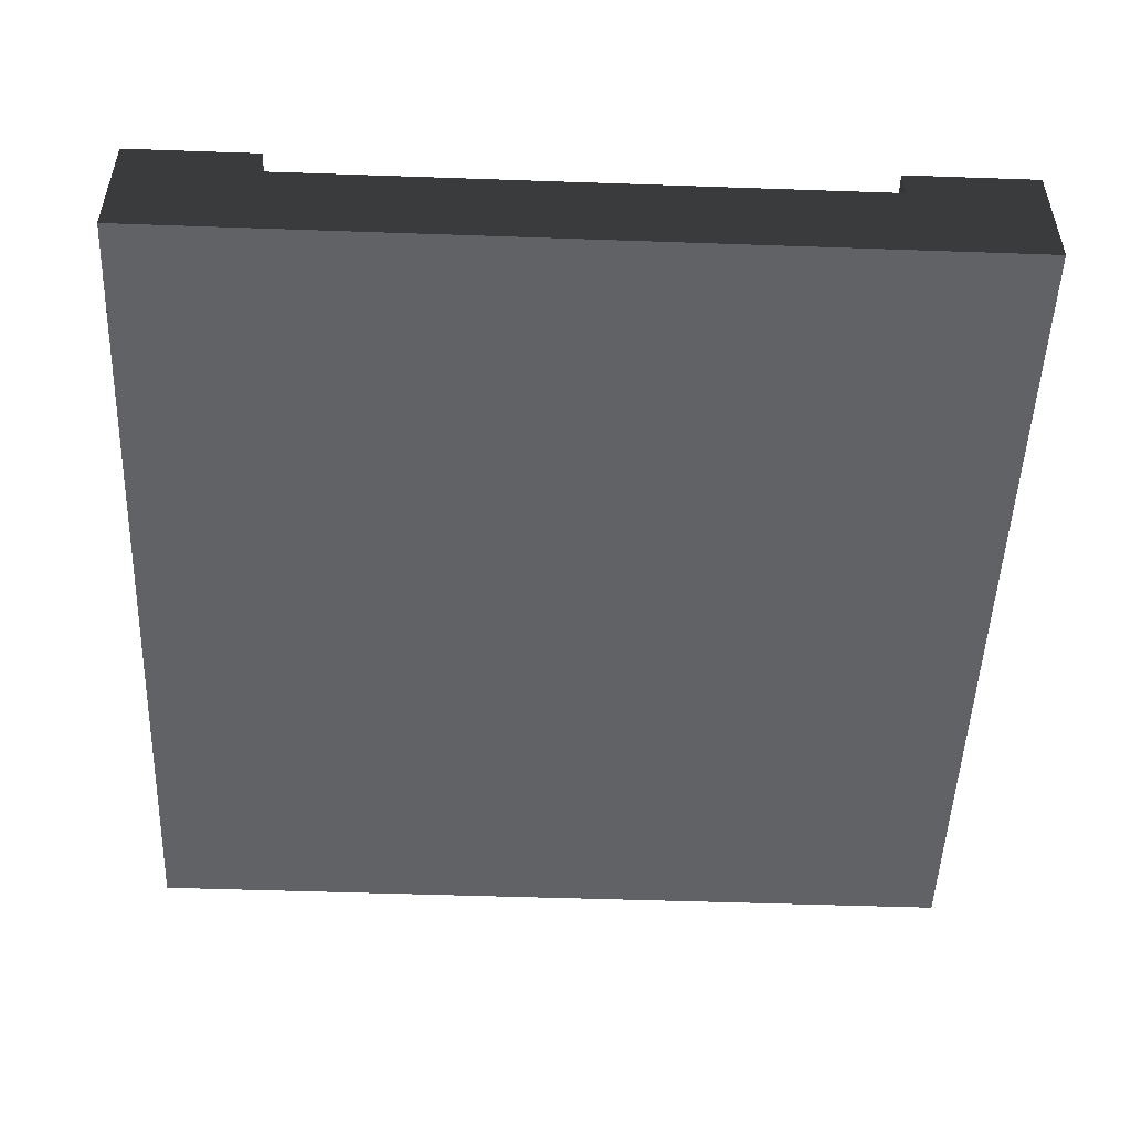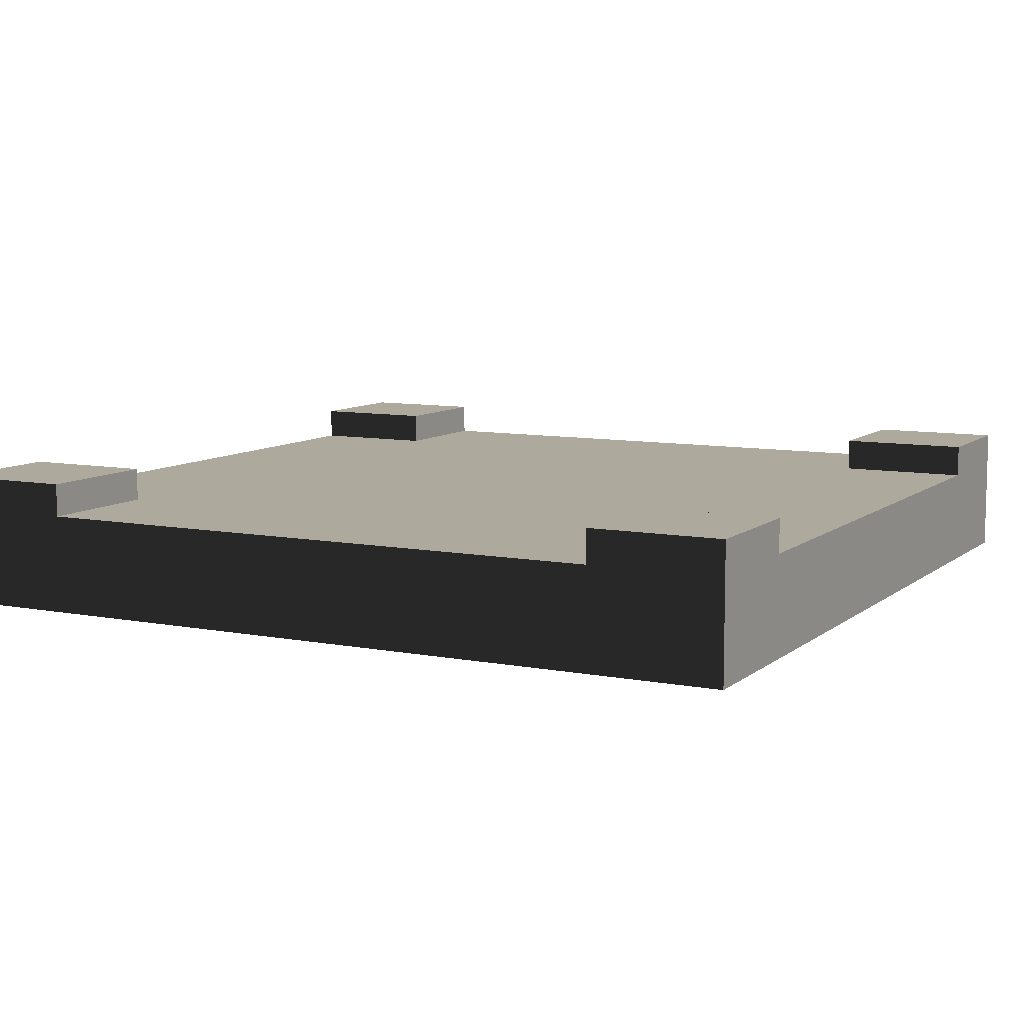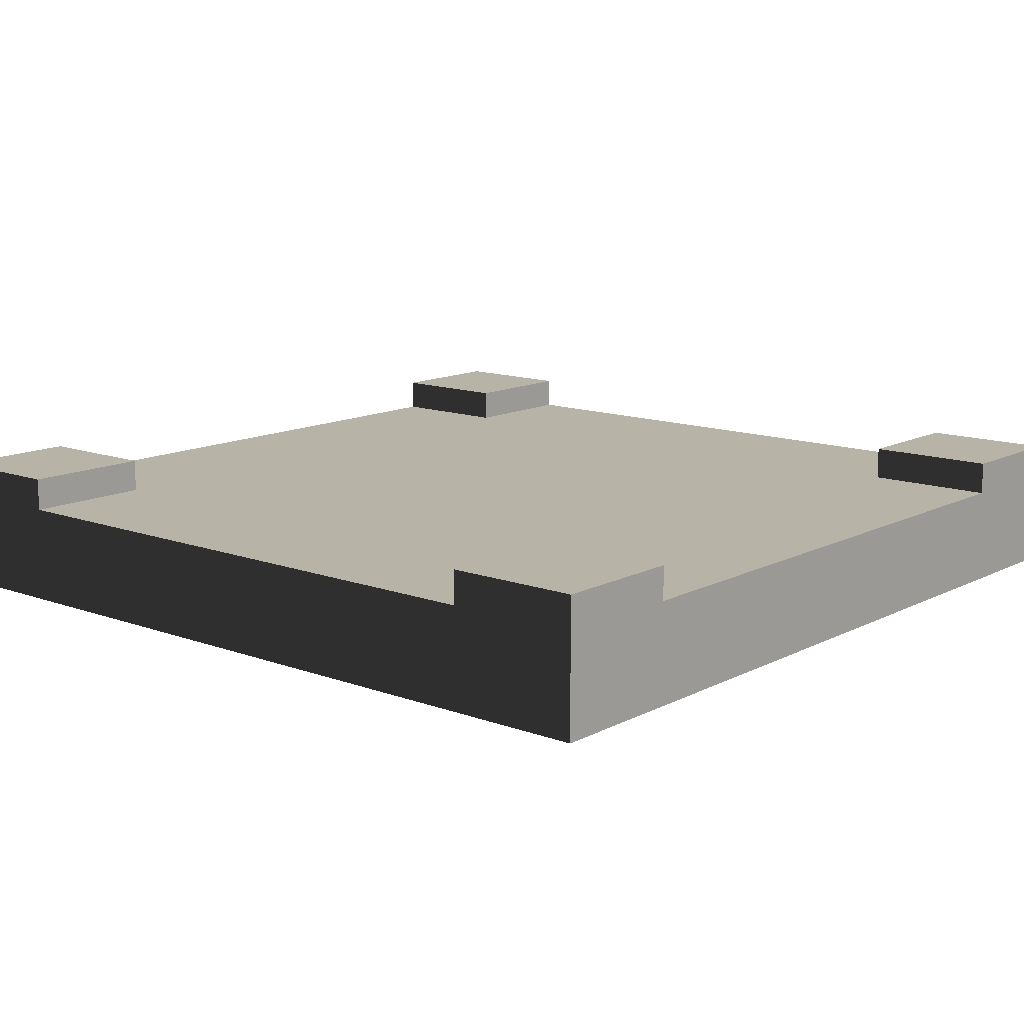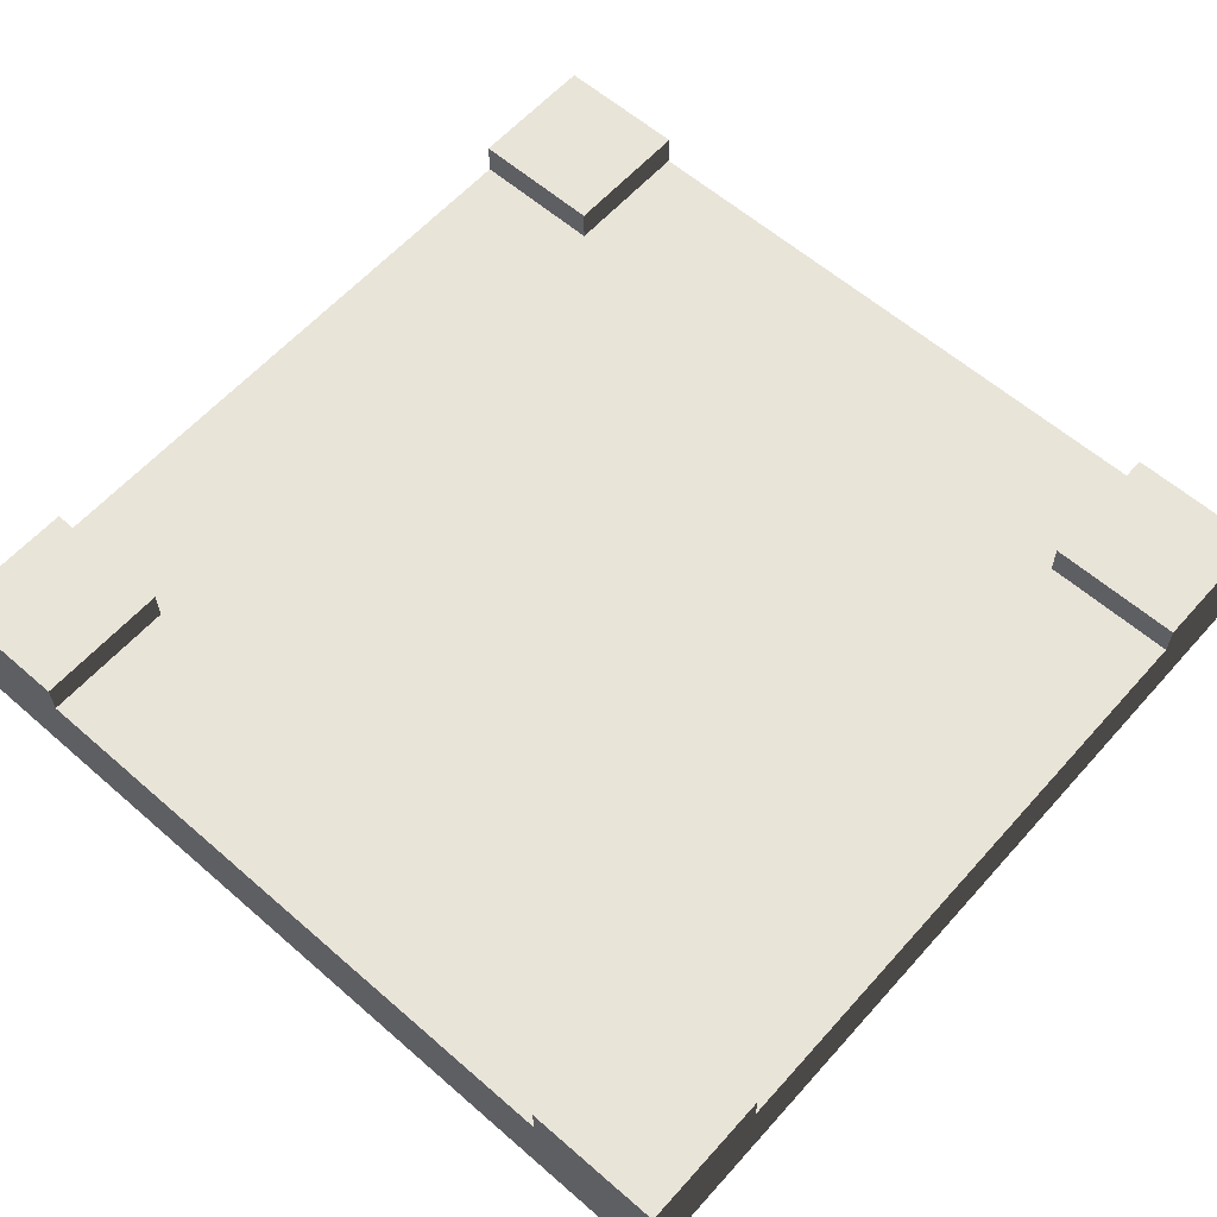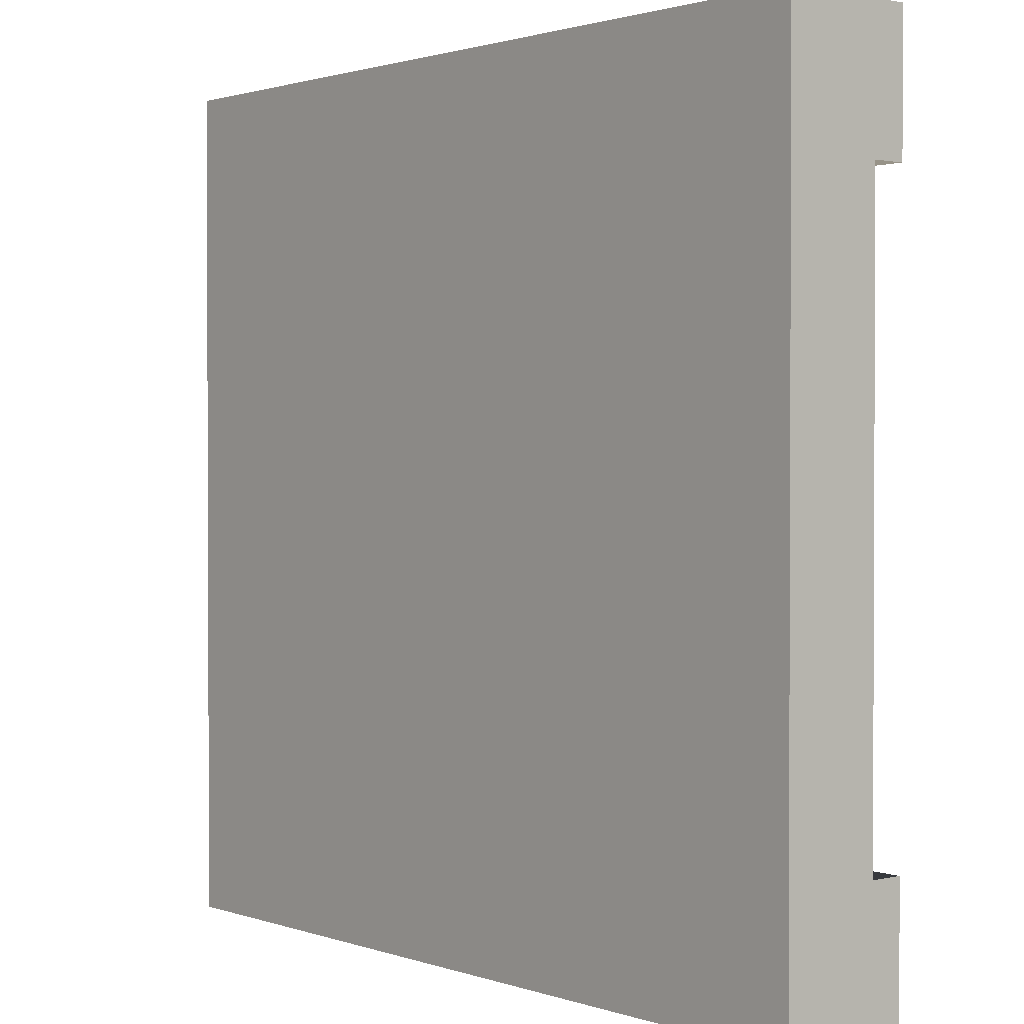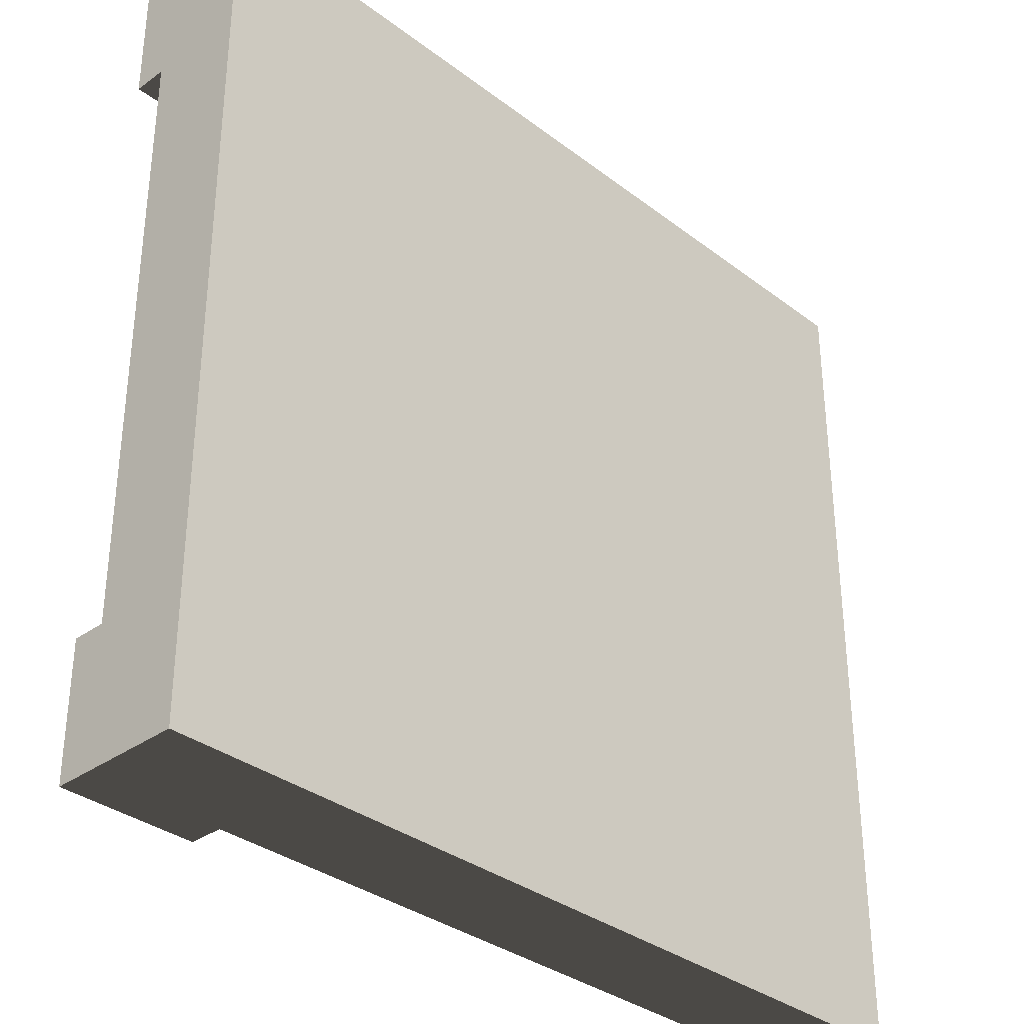
<metadata>
{"format":"obj","ext":"obj","renderer":"f3d","projection":"perspective","resolution":1024,"background":"white","views":[{"elev":-50.5,"azim":-2.2,"up":"+Y"},{"elev":8.8,"azim":27.5,"up":"+Y"},{"elev":12.8,"azim":-139.7,"up":"+Y"},{"elev":60.6,"azim":-48.4,"up":"+Y"},{"elev":1.4,"azim":50.5,"up":"+Z"},{"elev":-33.9,"azim":-45.8,"up":"+Z"}]}
</metadata>
<code>
o tile_cross
v -2.25 0.25 2.25
v 2.25 0.25 2.25
v 2.25 -0.5 2.25
v -2.25 -0.5 2.25
v -2.25 0.25 -2.25
v 2.25 0.25 -2.25
v 2.25 -0.5 -2.25
v -2.25 -0.5 -2.25
v 3.25 0.25 2.25
v 3.25 0.25 -2.25
v 3.25 -0.5 -2.25
v 3.25 -0.5 2.25
v -2.25 0.25 3.25
v 2.25 0.25 3.25
v 2.25 -0.5 3.25
v -2.25 -0.5 3.25
v -3.25 0.25 -2.25
v -3.25 0.25 2.25
v -3.25 -0.5 2.25
v -3.25 -0.5 -2.25
v 2.25 0.25 -3.25
v -2.25 0.25 -3.25
v -2.25 -0.5 -3.25
v 2.25 -0.5 -3.25
v 3.25 0.25 -3.25
v 3.25 -0.5 -3.25
v -3.25 -0.5 -3.25
v -3.25 0.25 -3.25
v 3.25 -0.5 3.25
v 3.25 0.25 3.25
v -3.25 0.25 3.25
v -3.25 -0.5 3.25
v 2.25 0.5 3.25
v 2.25 0.5 2.25
v 3.25 0.5 2.25
v 3.25 0.5 3.25
v 3.25 0.5 -3.25
v 3.25 0.5 -2.25
v 2.25 0.5 -2.25
v 2.25 0.5 -3.25
v -2.25 0.5 -3.25
v -2.25 0.5 -2.25
v -3.25 0.5 -2.25
v -3.25 0.5 -3.25
v -3.25 0.5 3.25
v -3.25 0.5 2.25
v -2.25 0.5 2.25
v -2.25 0.5 3.25
f 1 2 6 5
f 8 7 3 4
f 10 6 2 9
f 12 3 7 11
f 12 11 10 9
f 14 2 1 13
f 16 4 3 15
f 16 15 14 13
f 18 1 5 17
f 20 8 4 19
f 20 19 18 17
f 22 5 6 21
f 24 7 8 23
f 24 23 22 21
f 26 11 7 24
f 25 10 11 26
f 26 24 21 25
f 23 8 20 27
f 27 20 17 28
f 28 22 23 27
f 15 3 12 29
f 29 12 9 30
f 30 14 15 29
f 32 19 4 16
f 31 18 19 32
f 32 16 13 31
f 34 2 14 33
f 35 9 2 34
f 36 30 9 35
f 33 14 30 36
f 36 35 34 33
f 38 10 25 37
f 39 6 10 38
f 40 21 6 39
f 37 25 21 40
f 40 39 38 37
f 42 5 22 41
f 43 17 5 42
f 44 28 17 43
f 41 22 28 44
f 44 43 42 41
f 46 18 31 45
f 47 1 18 46
f 48 13 1 47
f 45 31 13 48
f 48 47 46 45

</code>
